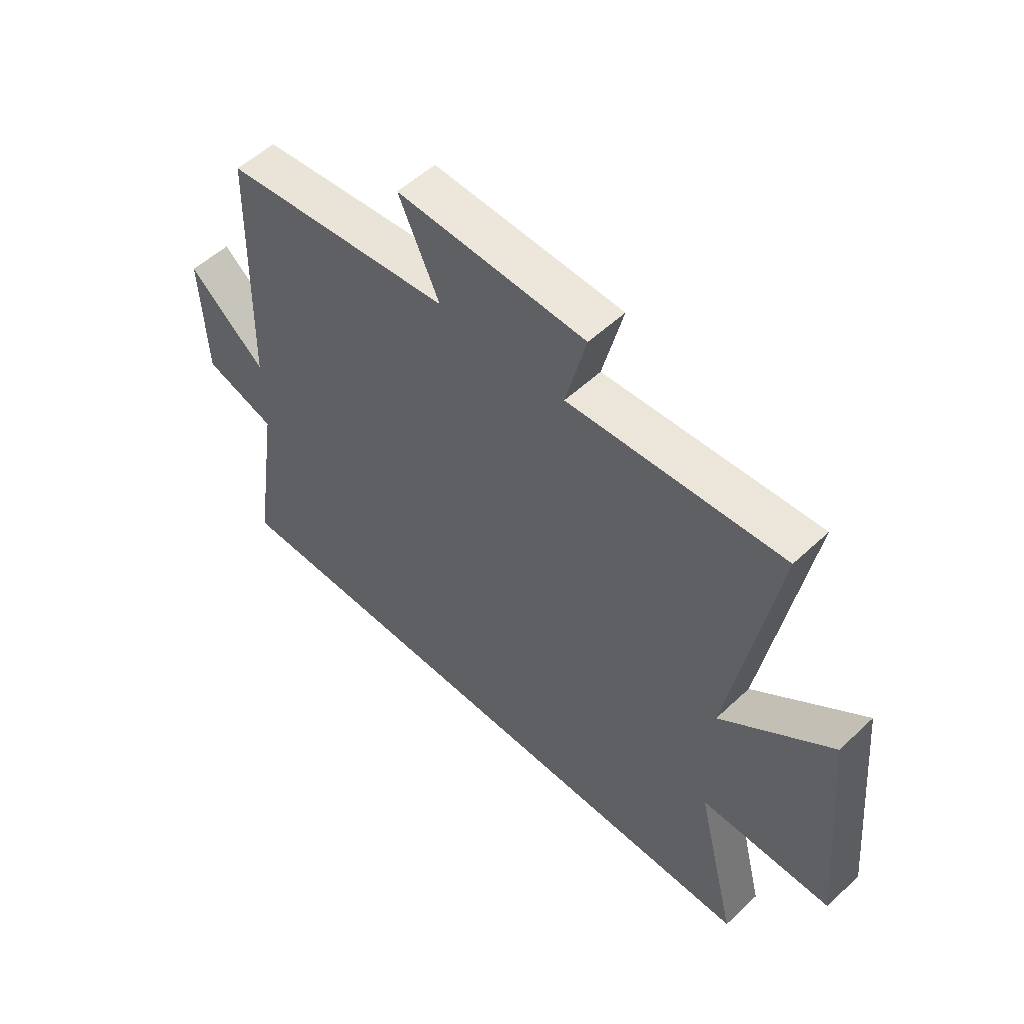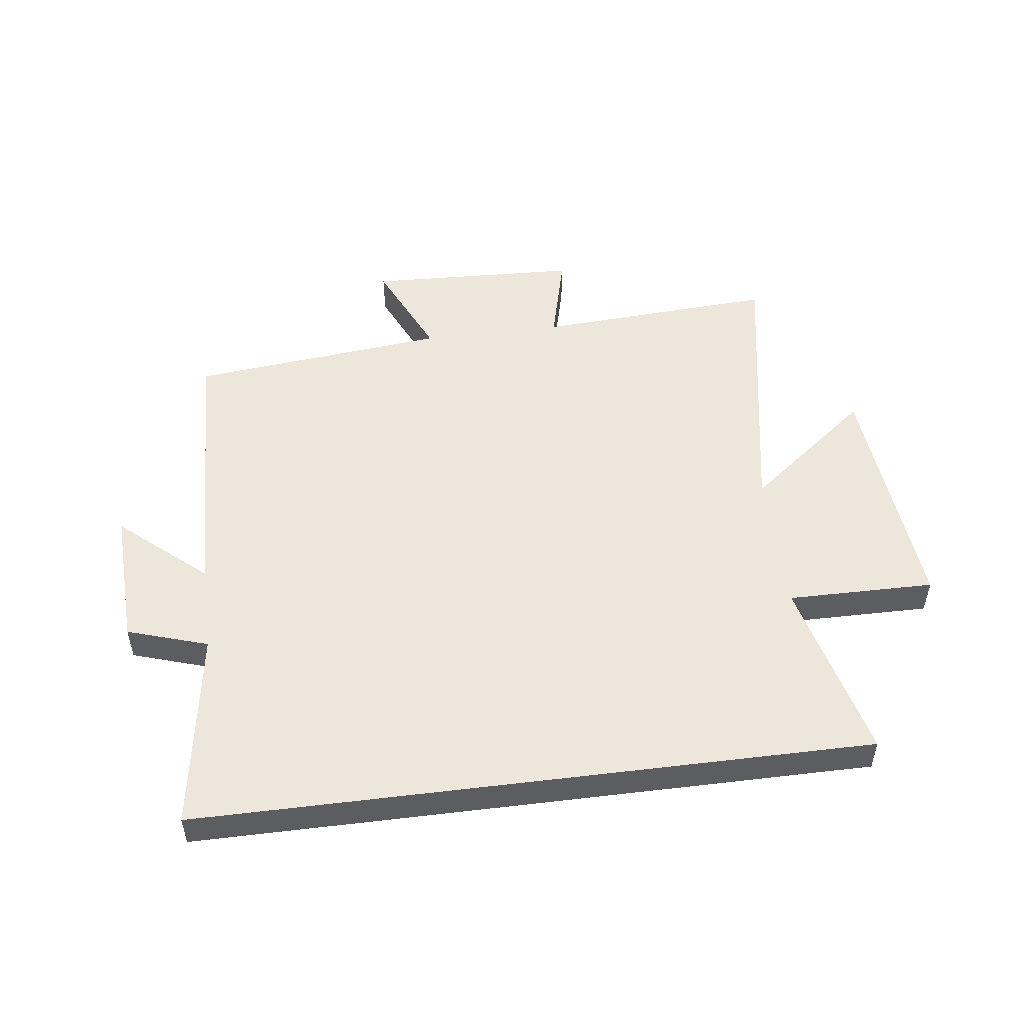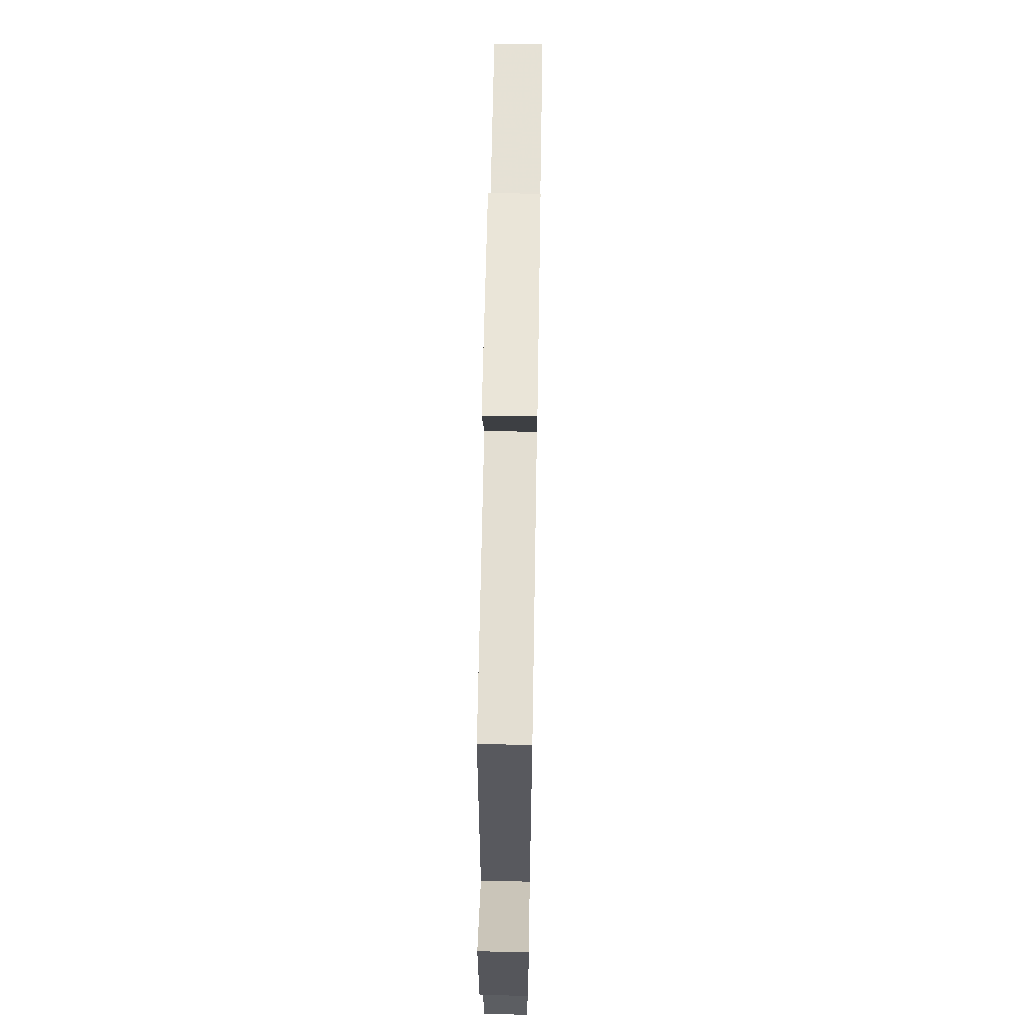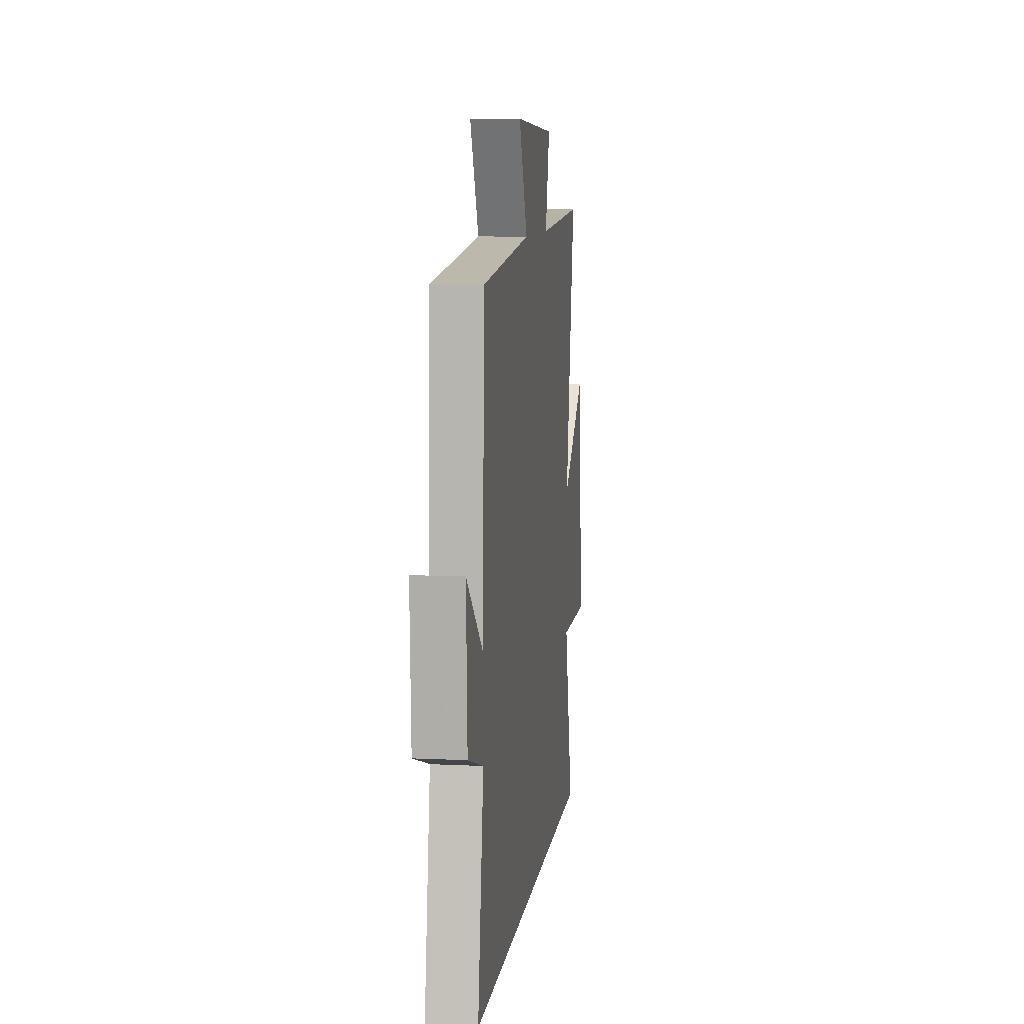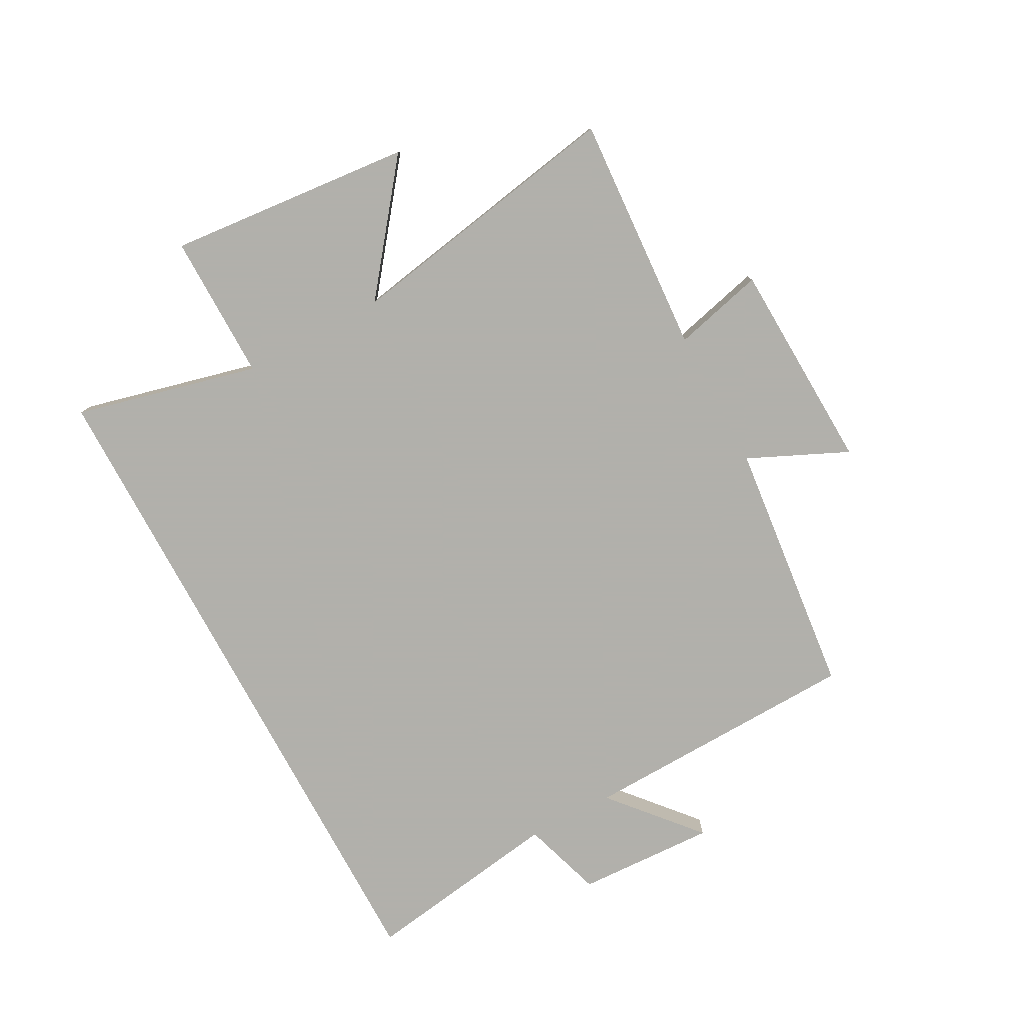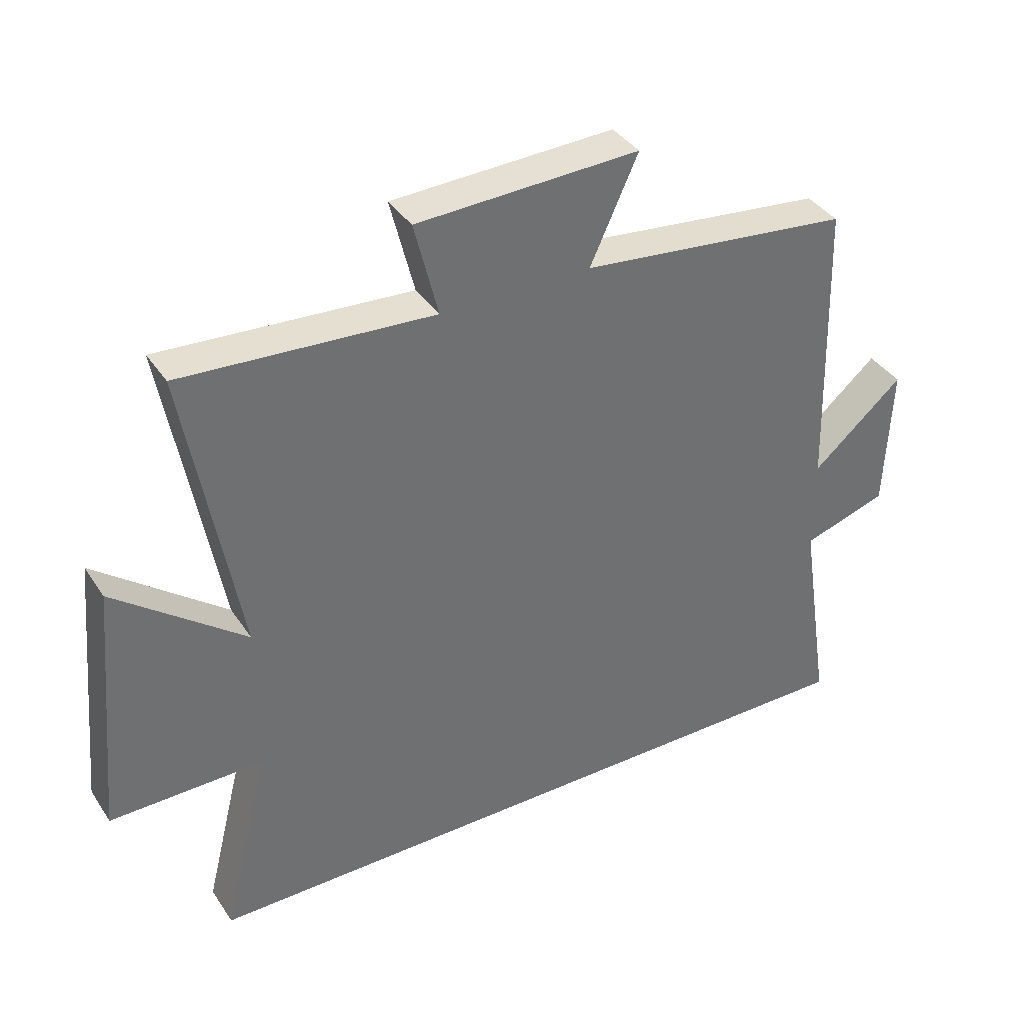
<metadata>
{"format":"obj","ext":"obj","renderer":"f3d","projection":"perspective","resolution":1024,"background":"white","views":[{"elev":53.9,"azim":-134.9,"up":"+Z"},{"elev":51.2,"azim":172.8,"up":"+Y"},{"elev":61.3,"azim":91.0,"up":"+Z"},{"elev":8.7,"azim":97.5,"up":"+Z"},{"elev":-78.5,"azim":-61.7,"up":"+Y"},{"elev":37.7,"azim":-29.7,"up":"+Z"}]}
</metadata>
<code>
v 0.487 0.07 0.454
v 0.5 0.07 -0.015
v 0.645 0.07 0.11
v 0.635 0.07 -0.122
v 0.5 0.07 -0.165
v 0.551 0.07 -0.5
v -0.576 0.07 -0.5
v -0.5 0.07 -0.194
v -0.745 0.07 -0.196
v -0.707 0.07 0.214
v -0.5 0.07 0.052
v -0.584 0.07 0.525
v -0.184 0.07 0.5
v -0.222 0.07 0.652
v 0.132 0.07 0.666
v 0.056 0.07 0.5
v 0.487 0 0.454
v 0.5 0 -0.015
v 0.645 0 0.11
v 0.635 0 -0.122
v 0.5 0 -0.165
v 0.551 0 -0.5
v -0.576 0 -0.5
v -0.5 0 -0.194
v -0.745 0 -0.196
v -0.707 0 0.214
v -0.5 0 0.052
v -0.584 0 0.525
v -0.184 0 0.5
v -0.222 0 0.652
v 0.132 0 0.666
v 0.056 0 0.5
f 13 14 15 16
f 13 16 1 2
f 11 12 13 2
f 8 9 10 11
f 8 11 2
f 5 6 7 8
f 5 8 2
f 2 3 4 5
f 32 31 30 29
f 18 17 32 29
f 18 29 28 27
f 27 26 25 24
f 18 27 24
f 24 23 22 21
f 18 24 21
f 21 20 19 18
f 1 17 18 2
f 2 18 19 3
f 3 19 20 4
f 4 20 21 5
f 5 21 22 6
f 6 22 23 7
f 7 23 24 8
f 8 24 25 9
f 9 25 26 10
f 10 26 27 11
f 11 27 28 12
f 12 28 29 13
f 13 29 30 14
f 14 30 31 15
f 15 31 32 16
f 16 32 17 1

</code>
